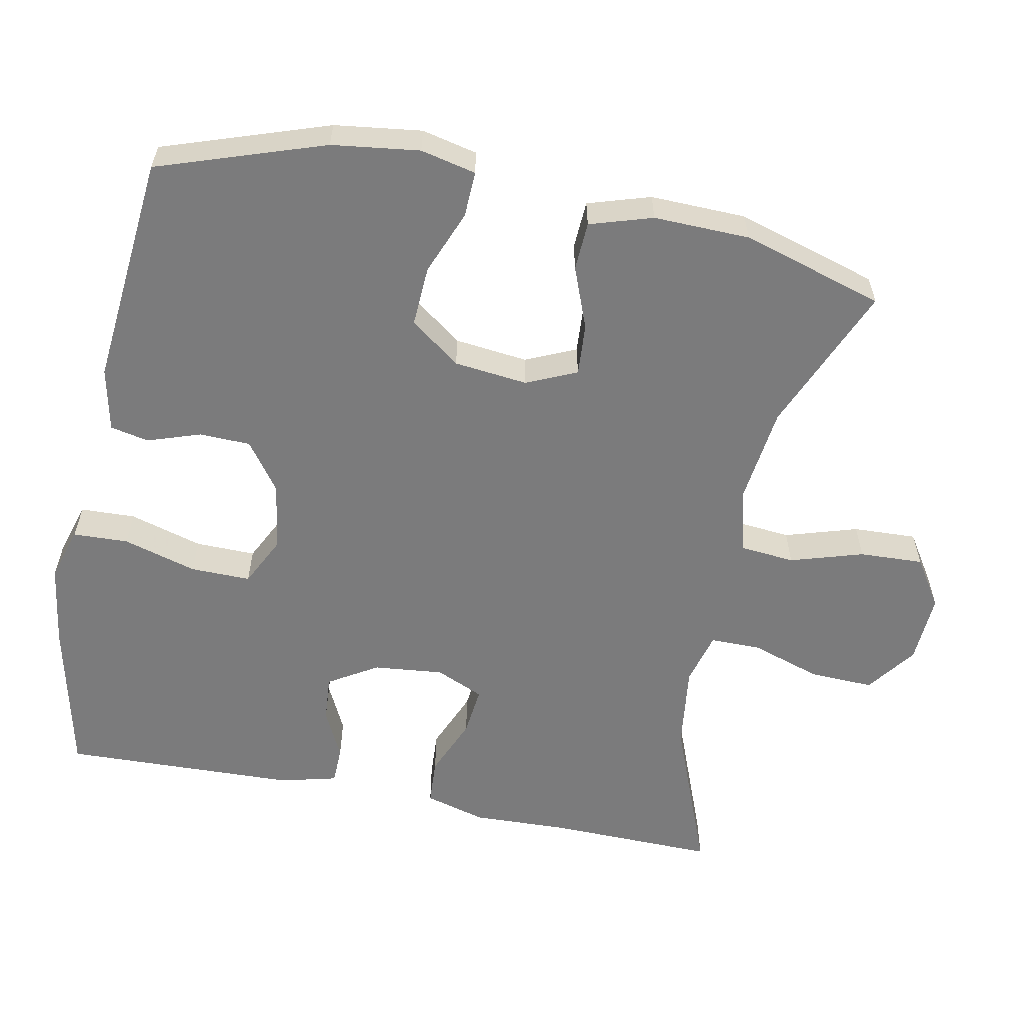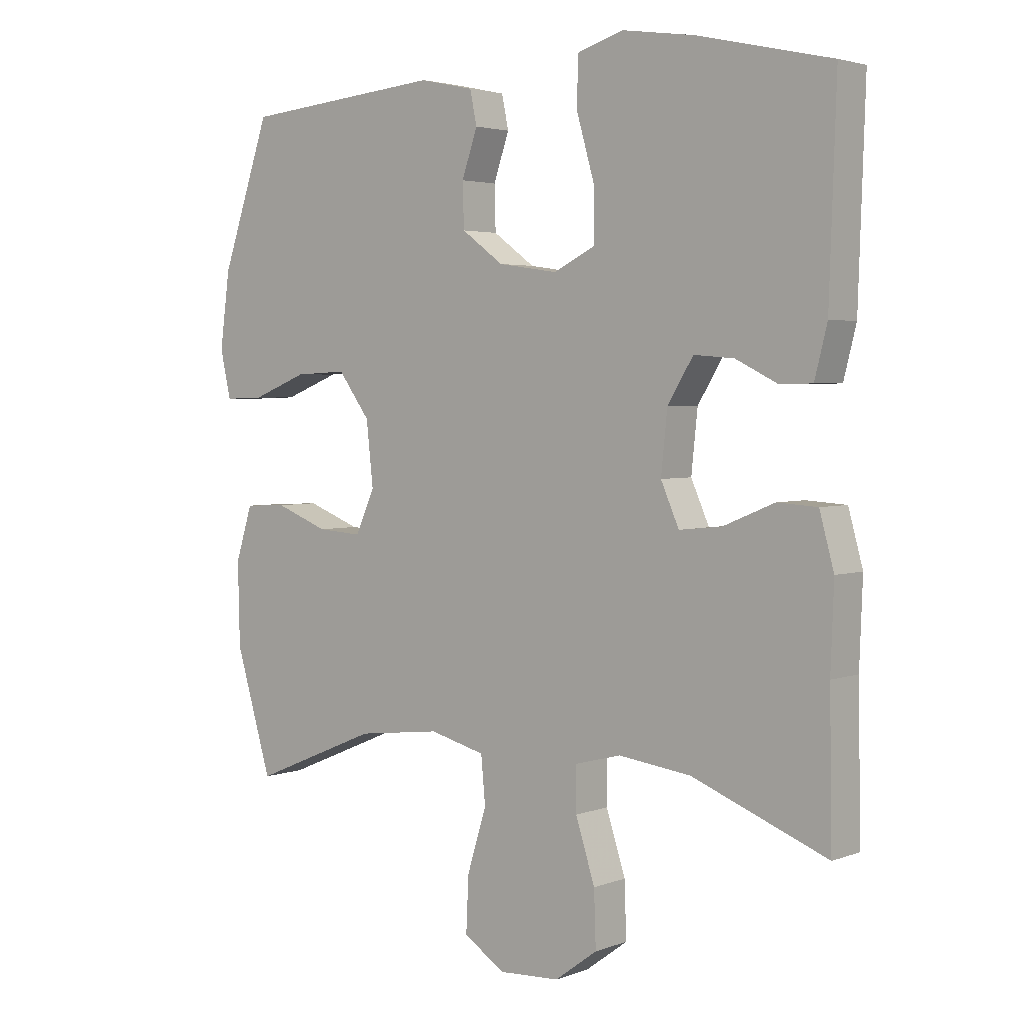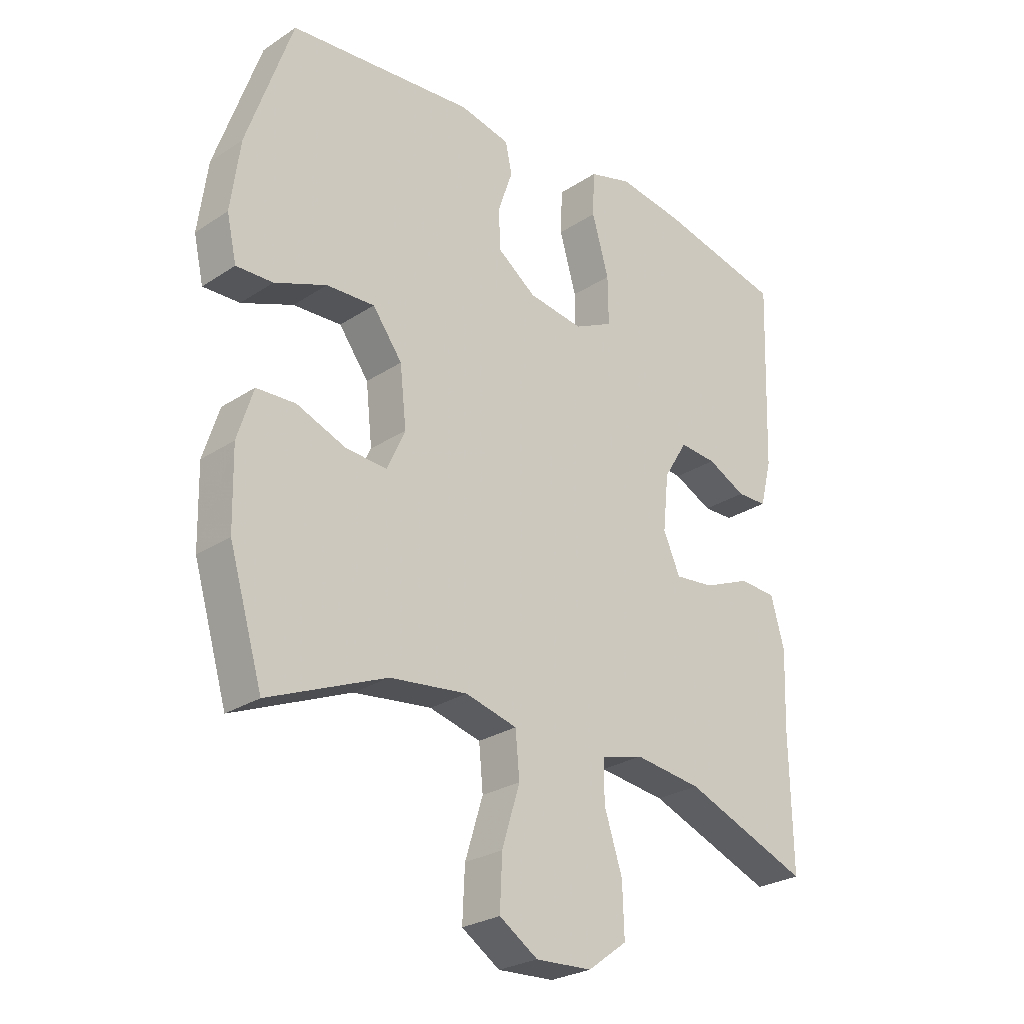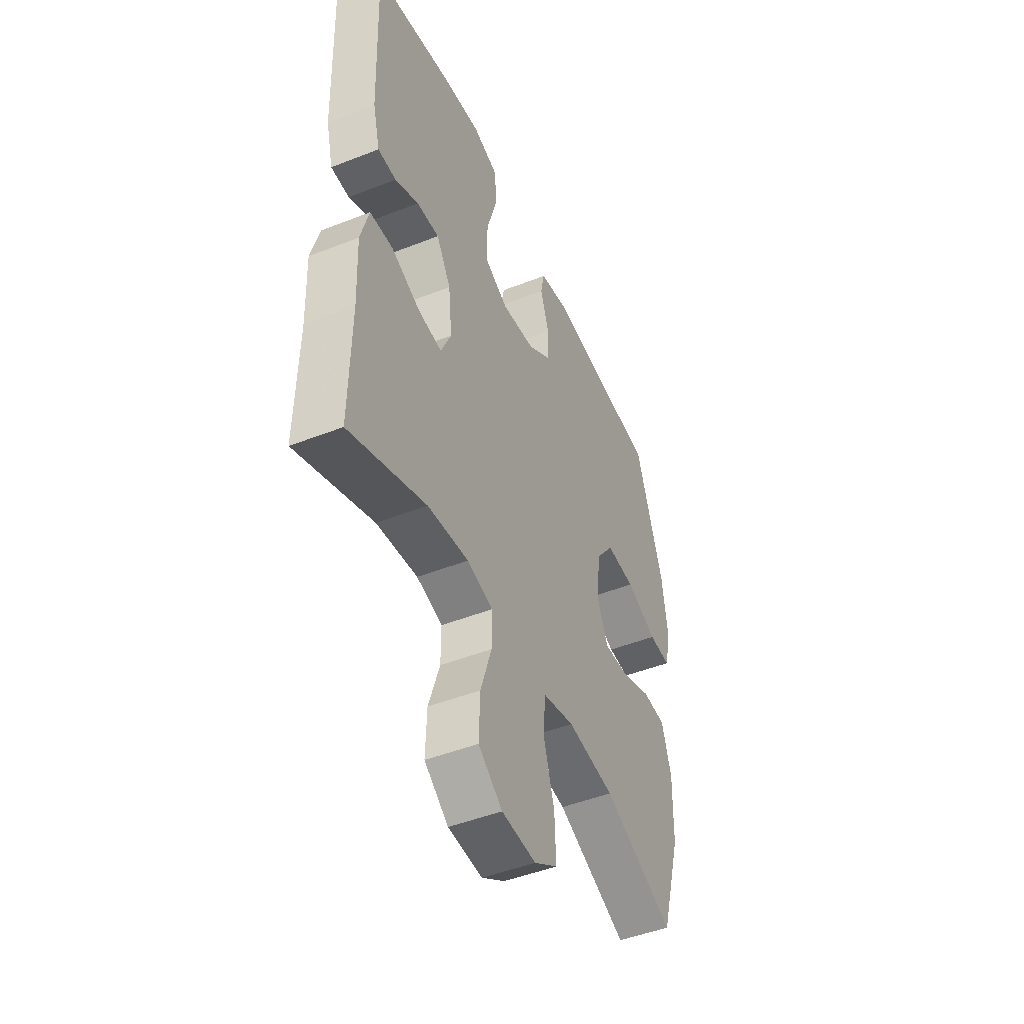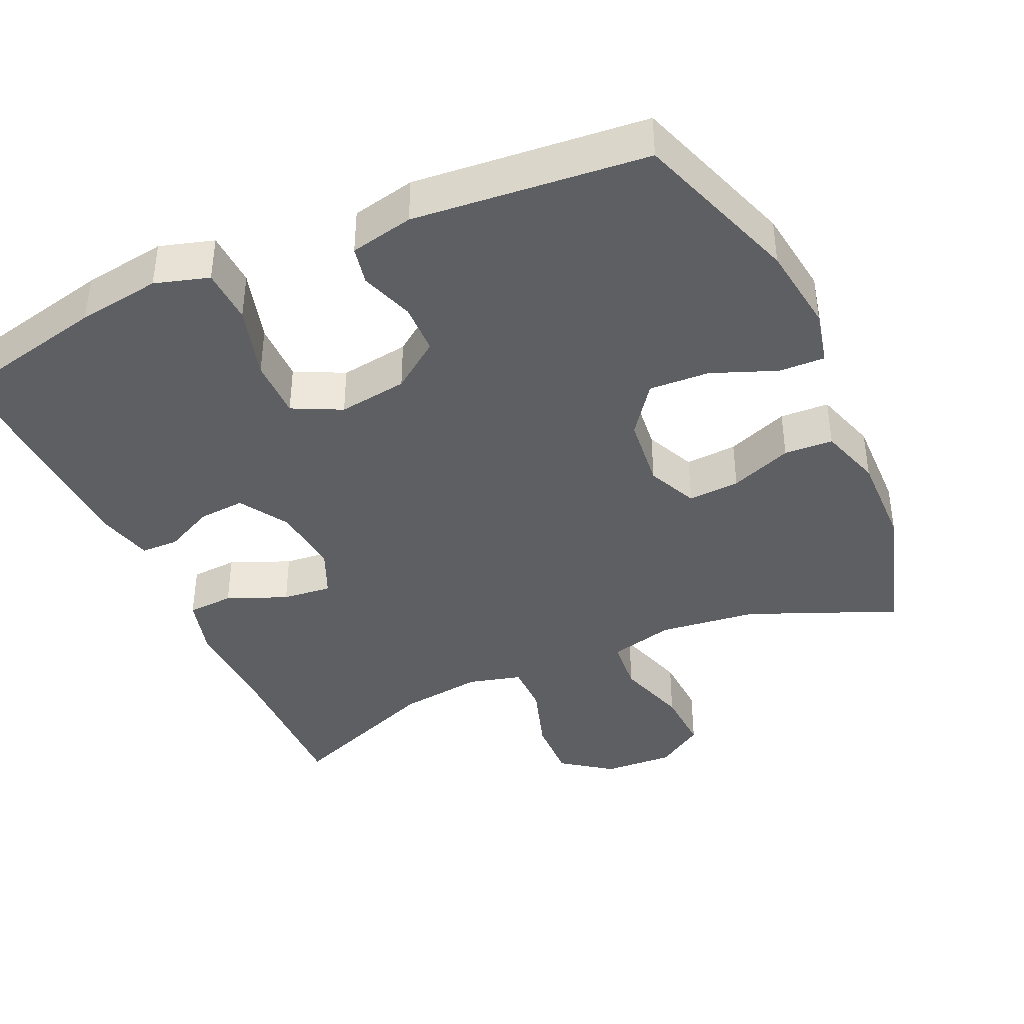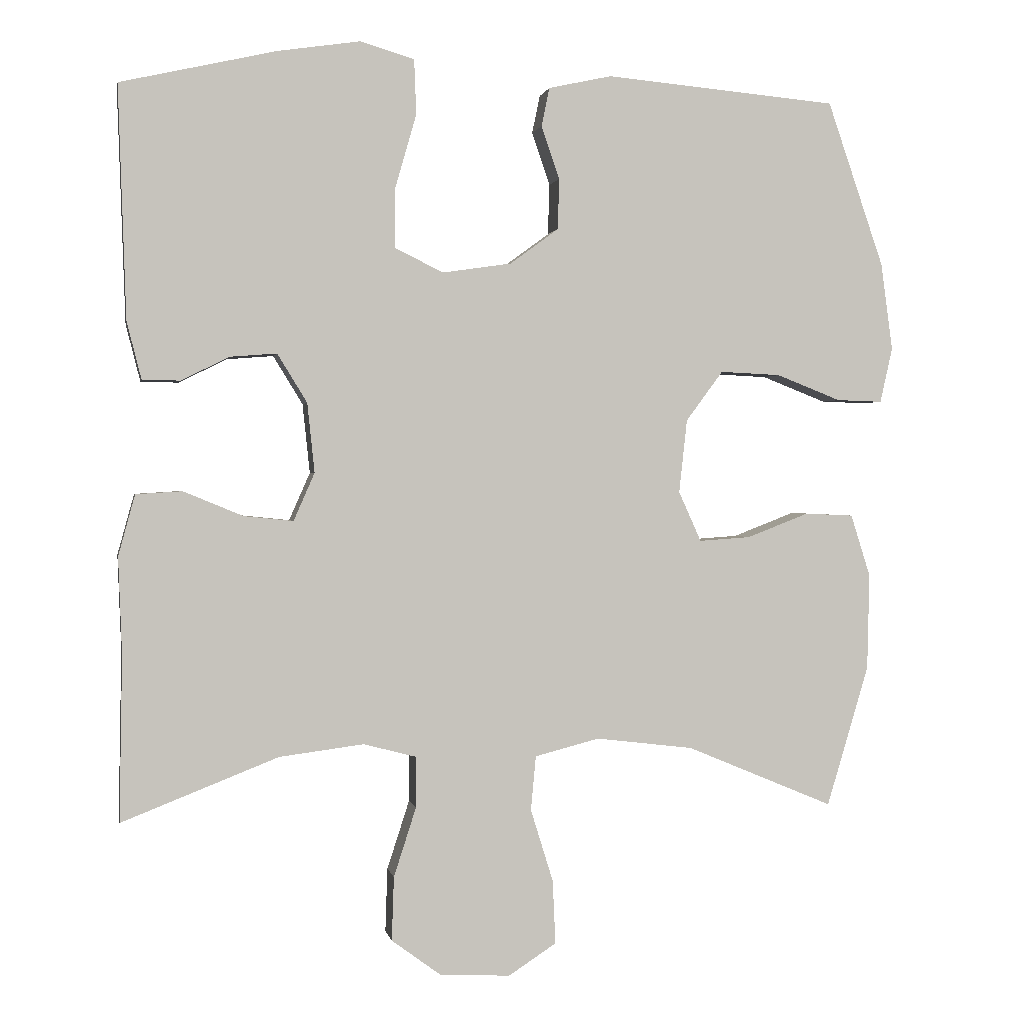
<metadata>
{"format":"obj","ext":"obj","renderer":"f3d","projection":"perspective","resolution":1024,"background":"white","views":[{"elev":-58.5,"azim":78.6,"up":"+Y"},{"elev":3.2,"azim":-140.9,"up":"+Z"},{"elev":-26.5,"azim":135.8,"up":"+Z"},{"elev":-47.5,"azim":-66.1,"up":"+Z"},{"elev":-40.1,"azim":24.3,"up":"+Y"},{"elev":0.9,"azim":-10.4,"up":"+Z"}]}
</metadata>
<code>
v -0.5 0.07 0.5
v -0.285 0.07 0.549
v -0.171 0.07 0.566
v -0.097 0.07 0.544
v -0.094 0.07 0.468
v -0.123 0.07 0.367
v -0.124 0.07 0.284
v -0.057 0.07 0.251
v 0.038 0.07 0.265
v 0.105 0.07 0.314
v 0.107 0.07 0.384
v 0.082 0.07 0.457
v 0.093 0.07 0.51
v 0.18 0.07 0.529
v 0.5 0.07 0.5
v 0.578 0.07 0.272
v 0.594 0.07 0.152
v 0.577 0.07 0.076
v 0.514 0.07 0.078
v 0.425 0.07 0.113
v 0.342 0.07 0.117
v 0.291 0.07 0.048
v 0.28 0.07 -0.053
v 0.311 0.07 -0.122
v 0.382 0.07 -0.117
v 0.467 0.07 -0.084
v 0.534 0.07 -0.087
v 0.561 0.07 -0.173
v 0.558 0.07 -0.305
v 0.5 0.07 -0.5
v 0.297 0.07 -0.415
v 0.163 0.07 -0.399
v 0.074 0.07 -0.422
v 0.067 0.07 -0.497
v 0.098 0.07 -0.597
v 0.102 0.07 -0.685
v 0.036 0.07 -0.728
v -0.061 0.07 -0.723
v -0.129 0.07 -0.673
v -0.126 0.07 -0.585
v -0.095 0.07 -0.489
v -0.095 0.07 -0.419
v -0.168 0.07 -0.4
v -0.284 0.07 -0.415
v -0.5 0.07 -0.5
v -0.496 0.07 -0.271
v -0.501 0.07 -0.139
v -0.478 0.07 -0.055
v -0.414 0.07 -0.051
v -0.332 0.07 -0.085
v -0.264 0.07 -0.092
v -0.235 0.07 -0.026
v -0.245 0.07 0.07
v -0.286 0.07 0.137
v -0.35 0.07 0.132
v -0.417 0.07 0.099
v -0.469 0.07 0.1
v -0.489 0.07 0.179
v -0.5 0 0.5
v -0.285 0 0.549
v -0.171 0 0.566
v -0.097 0 0.544
v -0.094 0 0.468
v -0.123 0 0.367
v -0.124 0 0.284
v -0.057 0 0.251
v 0.038 0 0.265
v 0.105 0 0.314
v 0.107 0 0.384
v 0.082 0 0.457
v 0.093 0 0.51
v 0.18 0 0.529
v 0.5 0 0.5
v 0.578 0 0.272
v 0.594 0 0.152
v 0.577 0 0.076
v 0.514 0 0.078
v 0.425 0 0.113
v 0.342 0 0.117
v 0.291 0 0.048
v 0.28 0 -0.053
v 0.311 0 -0.122
v 0.382 0 -0.117
v 0.467 0 -0.084
v 0.534 0 -0.087
v 0.561 0 -0.173
v 0.558 0 -0.305
v 0.5 0 -0.5
v 0.297 0 -0.415
v 0.163 0 -0.399
v 0.074 0 -0.422
v 0.067 0 -0.497
v 0.098 0 -0.597
v 0.102 0 -0.685
v 0.036 0 -0.728
v -0.061 0 -0.723
v -0.129 0 -0.673
v -0.126 0 -0.585
v -0.095 0 -0.489
v -0.095 0 -0.419
v -0.168 0 -0.4
v -0.284 0 -0.415
v -0.5 0 -0.5
v -0.496 0 -0.271
v -0.501 0 -0.139
v -0.478 0 -0.055
v -0.414 0 -0.051
v -0.332 0 -0.085
v -0.264 0 -0.092
v -0.235 0 -0.026
v -0.245 0 0.07
v -0.286 0 0.137
v -0.35 0 0.132
v -0.417 0 0.099
v -0.469 0 0.1
v -0.489 0 0.179
f 4 5 6
f 3 4 6
f 2 3 6
f 1 2 6
f 58 1 6
f 57 58 6
f 56 57 6
f 55 56 6
f 54 55 6 7
f 53 54 7 8
f 52 53 8 9
f 51 52 9 10
f 48 49 50
f 47 48 50
f 46 47 50
f 46 50 51
f 45 46 51
f 44 45 51
f 43 44 51 10
f 39 40 41
f 38 39 41
f 37 38 41
f 36 37 41
f 35 36 41
f 34 35 41
f 33 34 41 42
f 42 43 10
f 33 42 10
f 32 33 10
f 29 30 31
f 28 29 31
f 27 28 31
f 26 27 31
f 25 26 31
f 24 25 31 32
f 18 19 20
f 17 18 20
f 16 17 20
f 15 16 20
f 14 15 20
f 13 14 20
f 12 13 20
f 11 12 20
f 11 20 21
f 10 11 21 22
f 23 24 32 10
f 10 22 23
f 64 63 62
f 64 62 61
f 64 61 60
f 64 60 59
f 64 59 116
f 64 116 115
f 64 115 114
f 64 114 113
f 65 64 113 112
f 66 65 112 111
f 67 66 111 110
f 68 67 110 109
f 108 107 106
f 108 106 105
f 108 105 104
f 109 108 104
f 109 104 103
f 109 103 102
f 68 109 102 101
f 99 98 97
f 99 97 96
f 99 96 95
f 99 95 94
f 99 94 93
f 99 93 92
f 100 99 92 91
f 68 101 100
f 68 100 91
f 68 91 90
f 89 88 87
f 89 87 86
f 89 86 85
f 89 85 84
f 89 84 83
f 90 89 83 82
f 78 77 76
f 78 76 75
f 78 75 74
f 78 74 73
f 78 73 72
f 78 72 71
f 78 71 70
f 78 70 69
f 79 78 69
f 80 79 69 68
f 68 90 82 81
f 81 80 68
f 1 59 60 2
f 2 60 61 3
f 3 61 62 4
f 4 62 63 5
f 5 63 64 6
f 6 64 65 7
f 7 65 66 8
f 8 66 67 9
f 9 67 68 10
f 10 68 69 11
f 11 69 70 12
f 12 70 71 13
f 13 71 72 14
f 14 72 73 15
f 15 73 74 16
f 16 74 75 17
f 17 75 76 18
f 18 76 77 19
f 19 77 78 20
f 20 78 79 21
f 21 79 80 22
f 22 80 81 23
f 23 81 82 24
f 24 82 83 25
f 25 83 84 26
f 26 84 85 27
f 27 85 86 28
f 28 86 87 29
f 29 87 88 30
f 30 88 89 31
f 31 89 90 32
f 32 90 91 33
f 33 91 92 34
f 34 92 93 35
f 35 93 94 36
f 36 94 95 37
f 37 95 96 38
f 38 96 97 39
f 39 97 98 40
f 40 98 99 41
f 41 99 100 42
f 42 100 101 43
f 43 101 102 44
f 44 102 103 45
f 45 103 104 46
f 46 104 105 47
f 47 105 106 48
f 48 106 107 49
f 49 107 108 50
f 50 108 109 51
f 51 109 110 52
f 52 110 111 53
f 53 111 112 54
f 54 112 113 55
f 55 113 114 56
f 56 114 115 57
f 57 115 116 58
f 58 116 59 1

</code>
